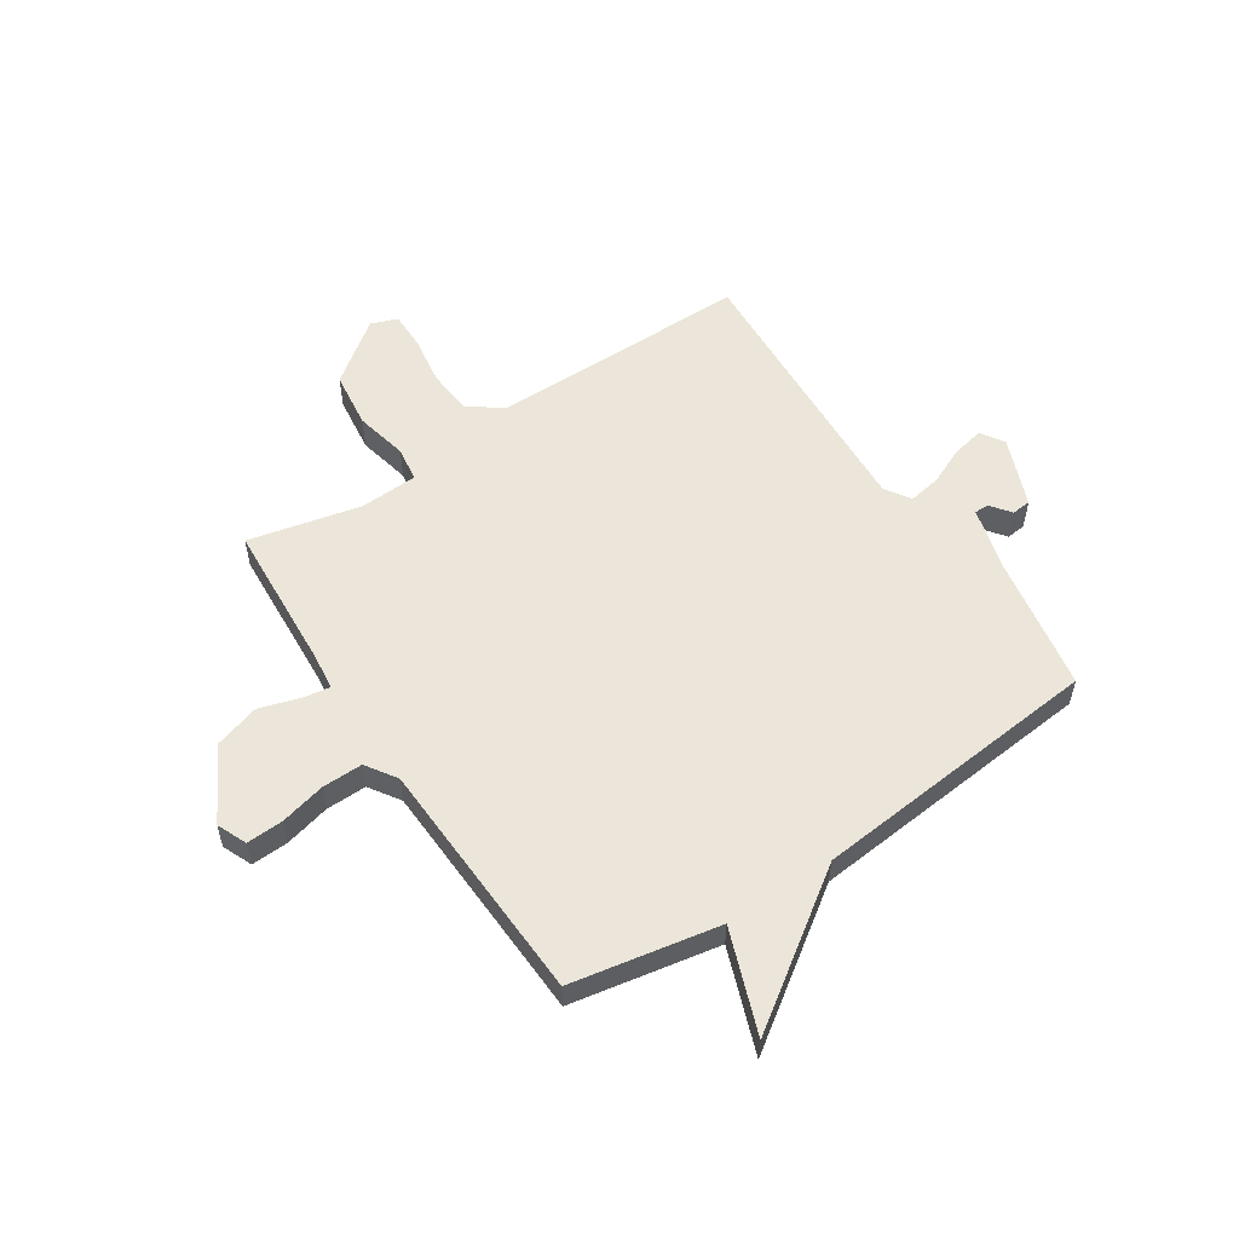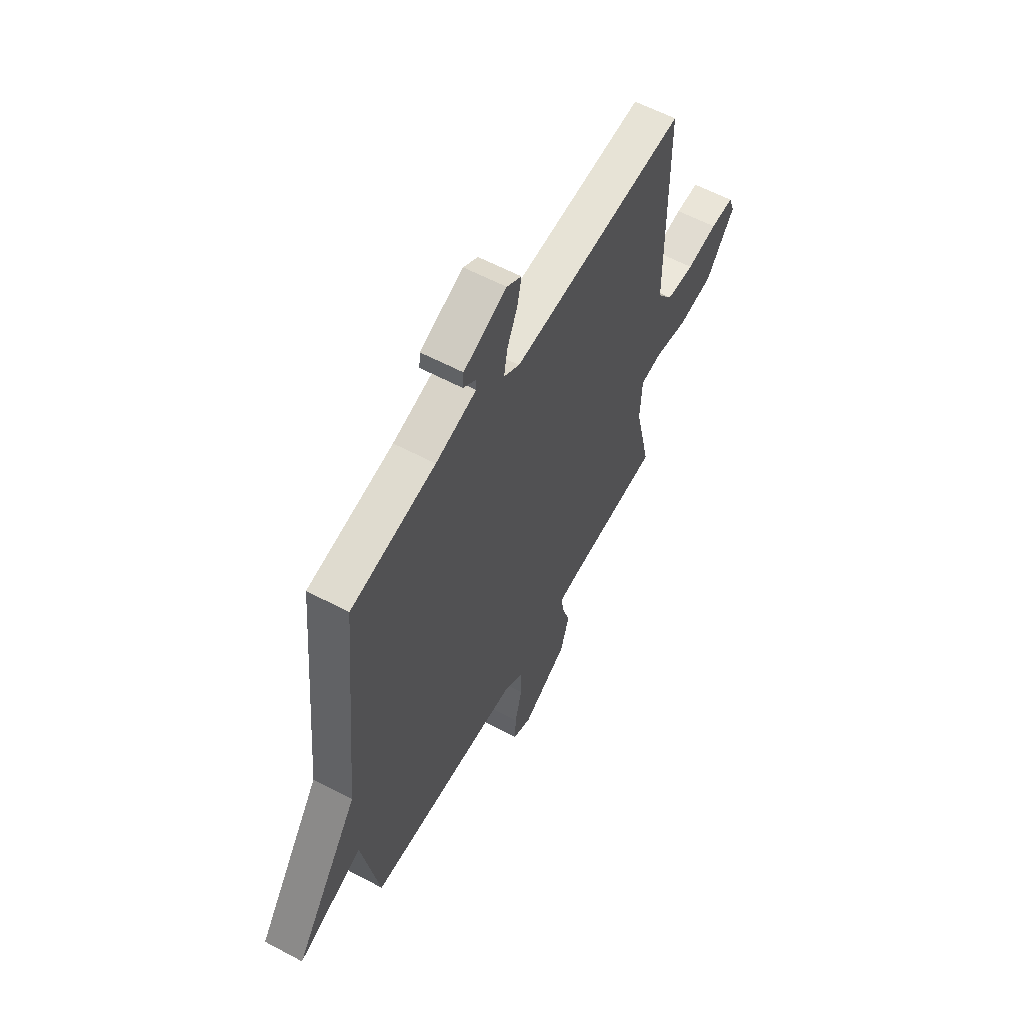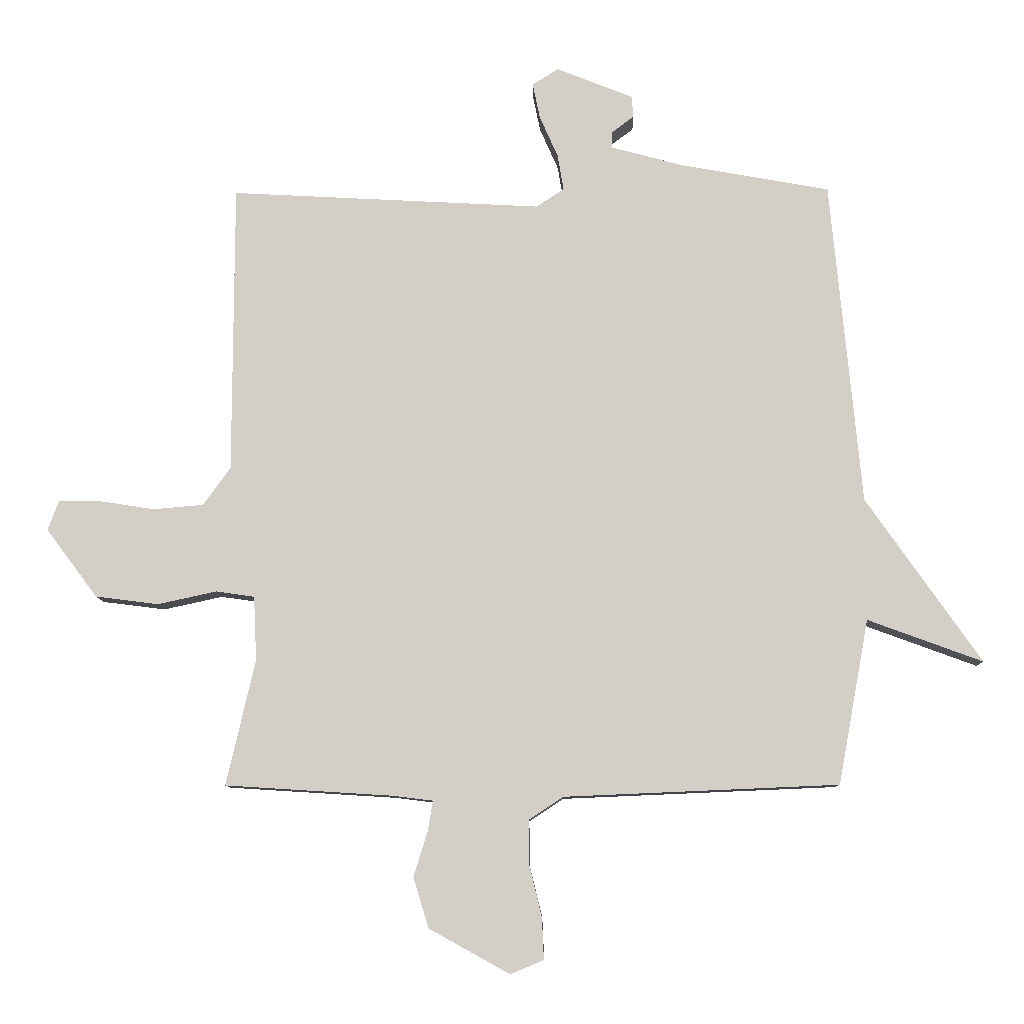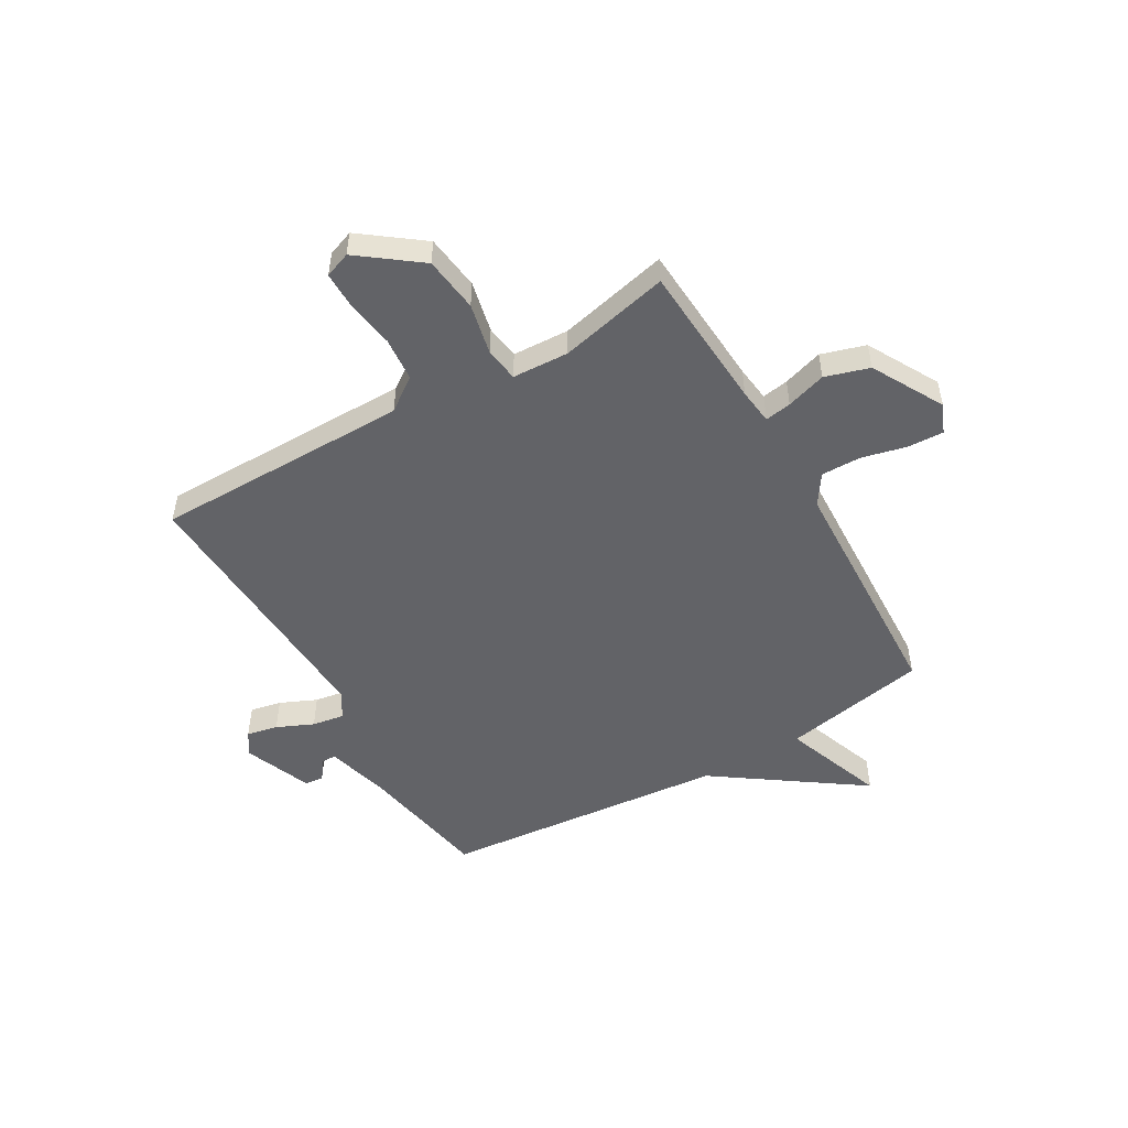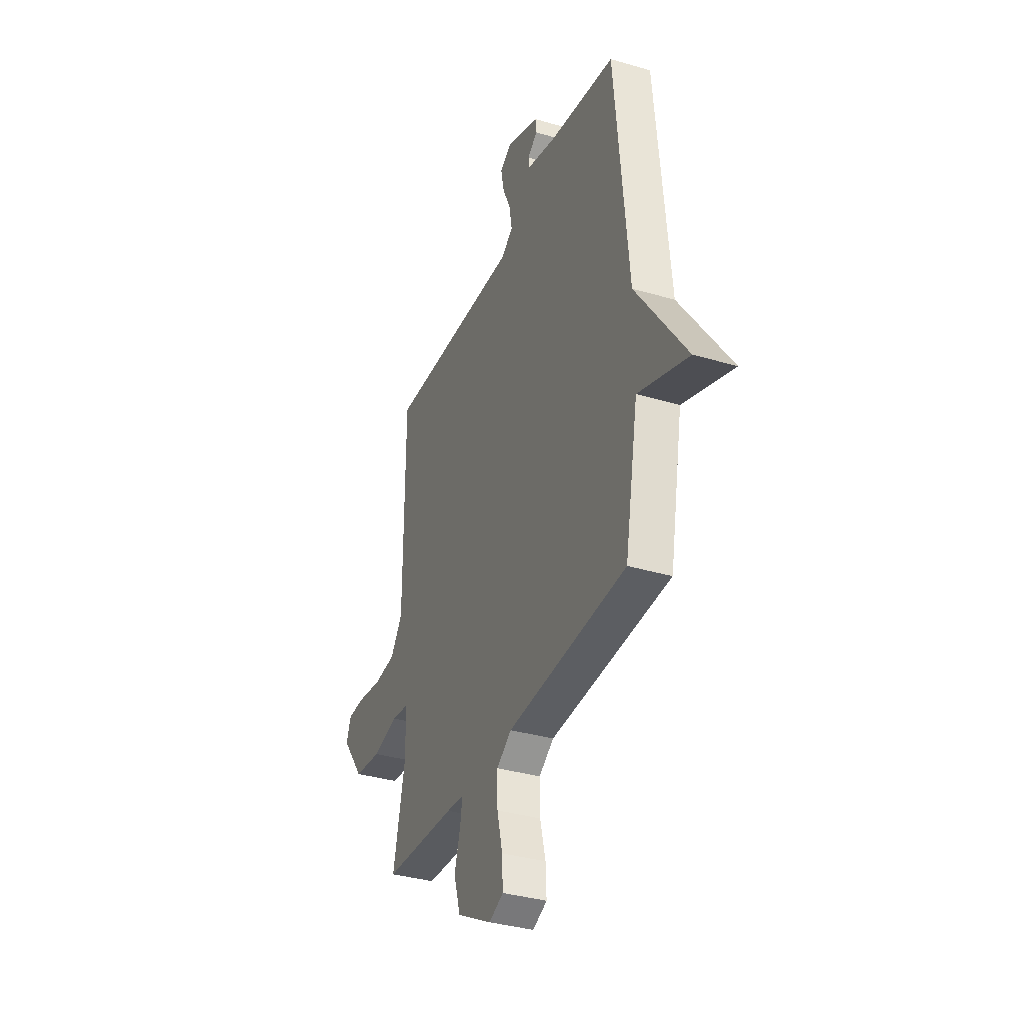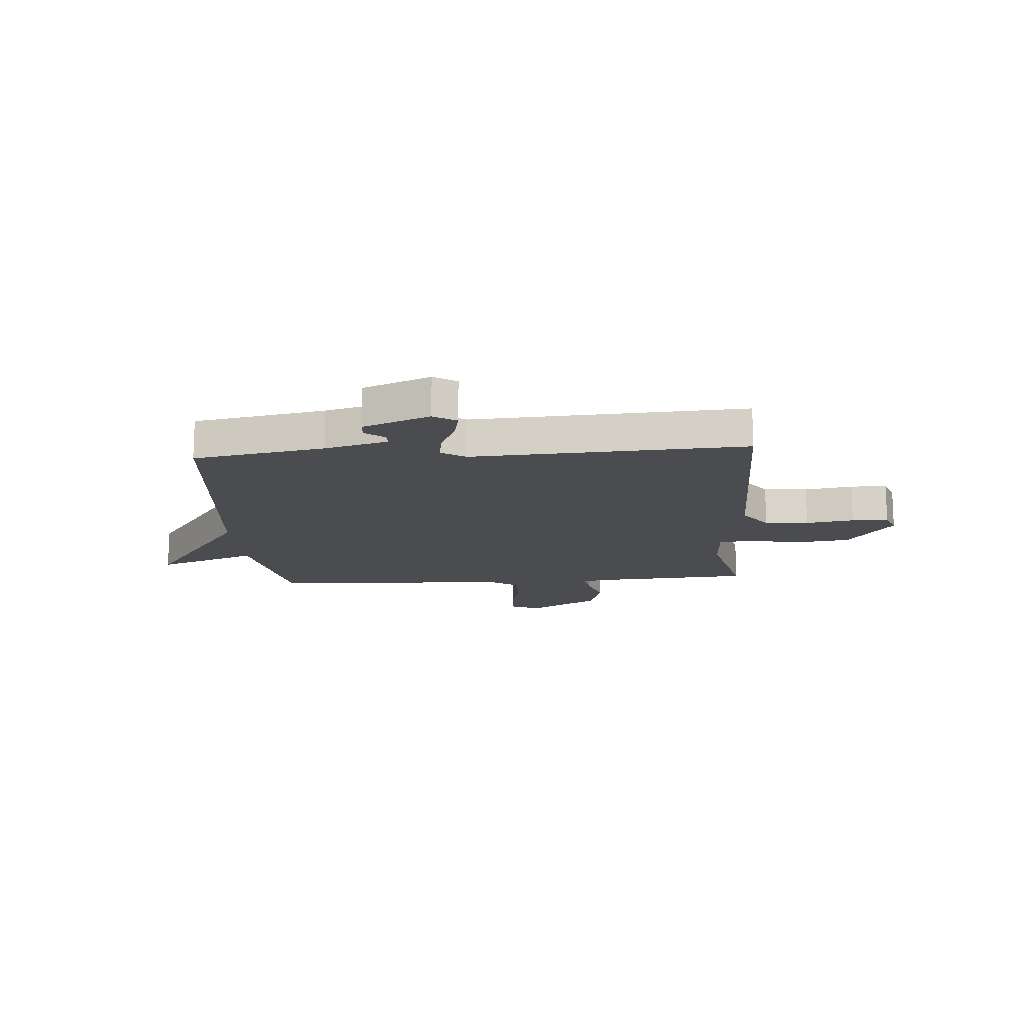
<metadata>
{"format":"obj","ext":"obj","renderer":"f3d","projection":"perspective","resolution":1024,"background":"white","views":[{"elev":55.7,"azim":-123.4,"up":"+Y"},{"elev":59.3,"azim":-61.3,"up":"+Z"},{"elev":-9.3,"azim":-178.8,"up":"+Z"},{"elev":-51.0,"azim":120.1,"up":"+Y"},{"elev":-35.5,"azim":-111.3,"up":"+Z"},{"elev":-15.0,"azim":4.3,"up":"+Y"}]}
</metadata>
<code>
v -0.5 0.07 0.5
v -0.255 0.07 0.544
v -0.137 0.07 0.576
v -0.137 0.07 0.602
v -0.174 0.07 0.63
v -0.171 0.07 0.665
v -0.046 0.07 0.715
v -0.003 0.07 0.688
v -0.015 0.07 0.63
v -0.045 0.07 0.562
v -0.055 0.07 0.503
v -0.009 0.07 0.473
v 0.5 0.07 0.5
v 0.501 0.07 0.026
v 0.546 0.07 -0.036
v 0.628 0.07 -0.043
v 0.718 0.07 -0.029
v 0.786 0.07 -0.029
v 0.804 0.07 -0.077
v 0.72 0.07 -0.189
v 0.617 0.07 -0.202
v 0.521 0.07 -0.181
v 0.458 0.07 -0.19
v 0.453 0.07 -0.295
v 0.5 0.07 -0.5
v 0.227 0.07 -0.517
v 0.161 0.07 -0.525
v 0.169 0.07 -0.574
v 0.192 0.07 -0.648
v 0.167 0.07 -0.73
v 0.035 0.07 -0.803
v -0.019 0.07 -0.78
v -0.016 0.07 -0.713
v 0.004 0.07 -0.63
v 0.005 0.07 -0.556
v -0.051 0.07 -0.519
v -0.5 0.07 -0.5
v -0.55 0.07 -0.231
v -0.738 0.07 -0.3
v -0.55 0.07 -0.031
v -0.5 0 0.5
v -0.255 0 0.544
v -0.137 0 0.576
v -0.137 0 0.602
v -0.174 0 0.63
v -0.171 0 0.665
v -0.046 0 0.715
v -0.003 0 0.688
v -0.015 0 0.63
v -0.045 0 0.562
v -0.055 0 0.503
v -0.009 0 0.473
v 0.5 0 0.5
v 0.501 0 0.026
v 0.546 0 -0.036
v 0.628 0 -0.043
v 0.718 0 -0.029
v 0.786 0 -0.029
v 0.804 0 -0.077
v 0.72 0 -0.189
v 0.617 0 -0.202
v 0.521 0 -0.181
v 0.458 0 -0.19
v 0.453 0 -0.295
v 0.5 0 -0.5
v 0.227 0 -0.517
v 0.161 0 -0.525
v 0.169 0 -0.574
v 0.192 0 -0.648
v 0.167 0 -0.73
v 0.035 0 -0.803
v -0.019 0 -0.78
v -0.016 0 -0.713
v 0.004 0 -0.63
v 0.005 0 -0.556
v -0.051 0 -0.519
v -0.5 0 -0.5
v -0.55 0 -0.231
v -0.738 0 -0.3
v -0.55 0 -0.031
f 38 39 40
f 40 1 2
f 38 40 2
f 37 38 2
f 36 37 2
f 35 36 2 3
f 32 33 34
f 31 32 34
f 30 31 34
f 29 30 34
f 28 29 34
f 27 28 34 35
f 24 25 26
f 23 24 26 27
f 20 21 22
f 19 20 22
f 18 19 22
f 17 18 22
f 16 17 22
f 15 16 22 23
f 23 27 35
f 15 23 35
f 14 15 35
f 8 9 10
f 7 8 10
f 6 7 10
f 5 6 10
f 4 5 10
f 4 10 11
f 3 4 11
f 35 3 11
f 12 13 14 35
f 11 12 35
f 80 79 78
f 42 41 80
f 42 80 78
f 42 78 77
f 42 77 76
f 43 42 76 75
f 74 73 72
f 74 72 71
f 74 71 70
f 74 70 69
f 74 69 68
f 75 74 68 67
f 66 65 64
f 67 66 64 63
f 62 61 60
f 62 60 59
f 62 59 58
f 62 58 57
f 62 57 56
f 63 62 56 55
f 75 67 63
f 75 63 55
f 75 55 54
f 50 49 48
f 50 48 47
f 50 47 46
f 50 46 45
f 50 45 44
f 51 50 44
f 51 44 43
f 51 43 75
f 75 54 53 52
f 75 52 51
f 1 41 42 2
f 2 42 43 3
f 3 43 44 4
f 4 44 45 5
f 5 45 46 6
f 6 46 47 7
f 7 47 48 8
f 8 48 49 9
f 9 49 50 10
f 10 50 51 11
f 11 51 52 12
f 12 52 53 13
f 13 53 54 14
f 14 54 55 15
f 15 55 56 16
f 16 56 57 17
f 17 57 58 18
f 18 58 59 19
f 19 59 60 20
f 20 60 61 21
f 21 61 62 22
f 22 62 63 23
f 23 63 64 24
f 24 64 65 25
f 25 65 66 26
f 26 66 67 27
f 27 67 68 28
f 28 68 69 29
f 29 69 70 30
f 30 70 71 31
f 31 71 72 32
f 32 72 73 33
f 33 73 74 34
f 34 74 75 35
f 35 75 76 36
f 36 76 77 37
f 37 77 78 38
f 38 78 79 39
f 39 79 80 40
f 40 80 41 1

</code>
